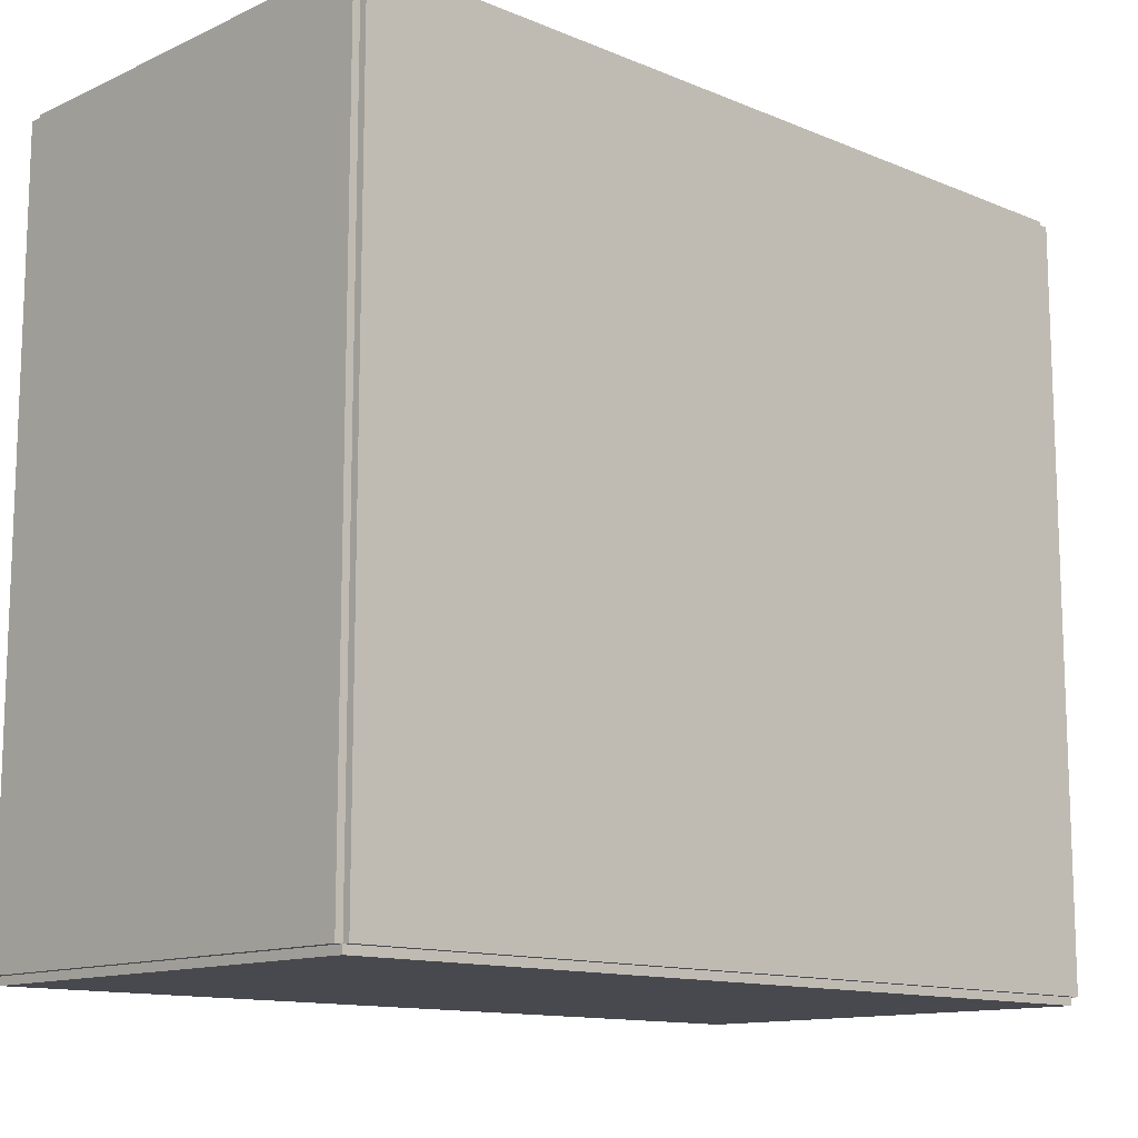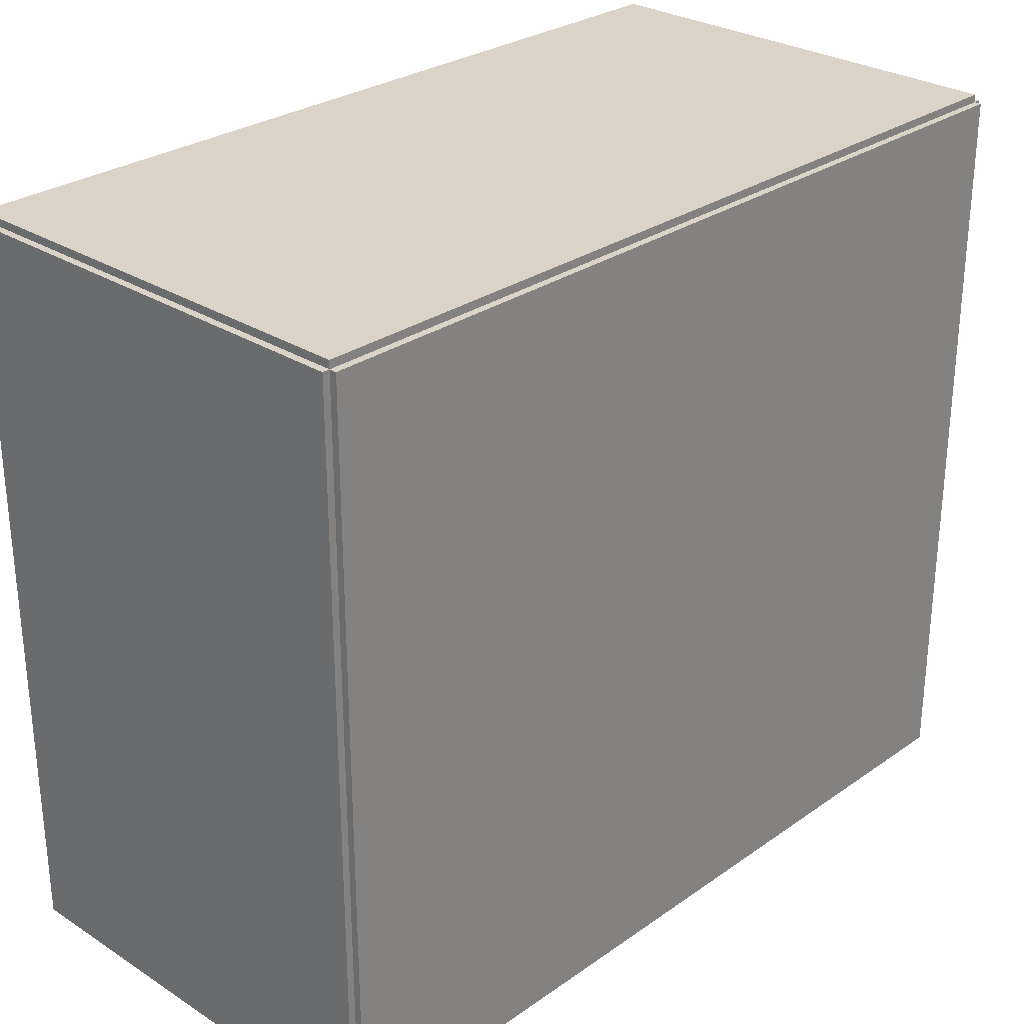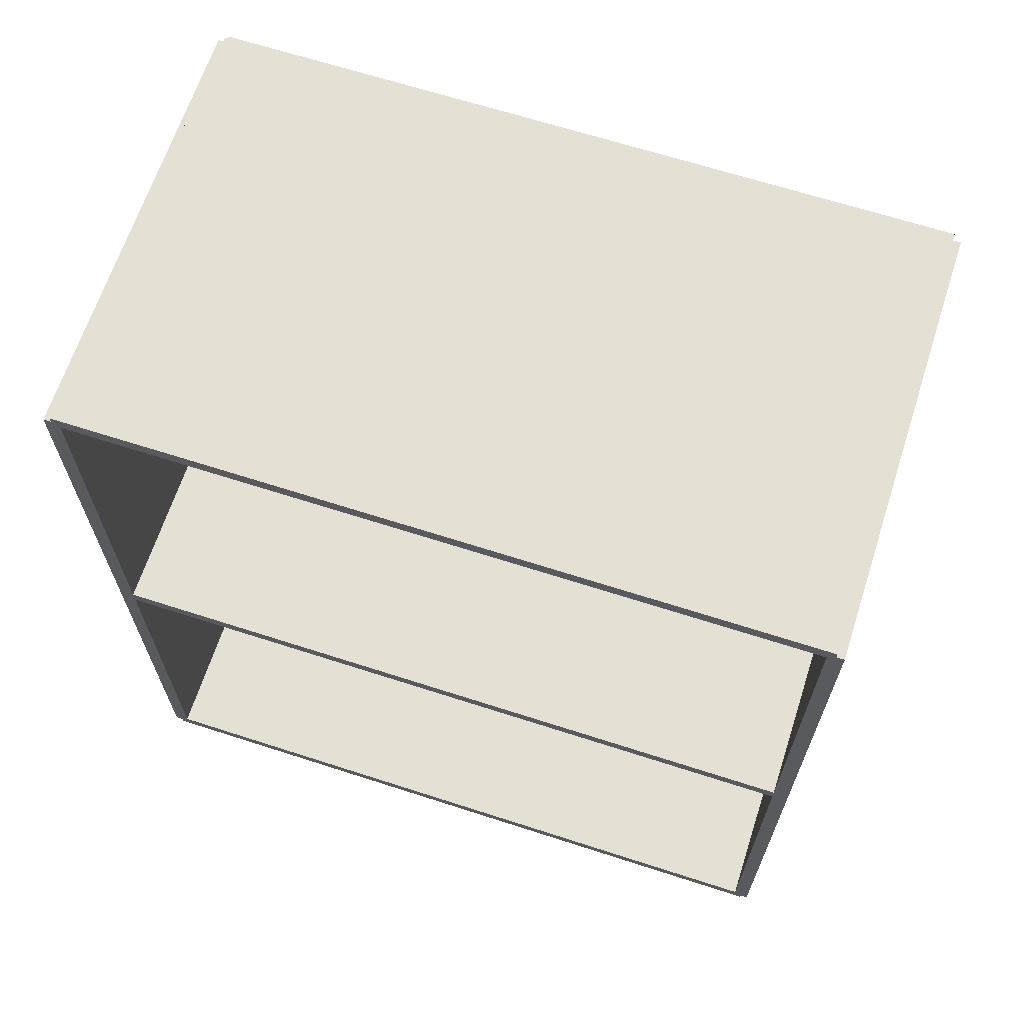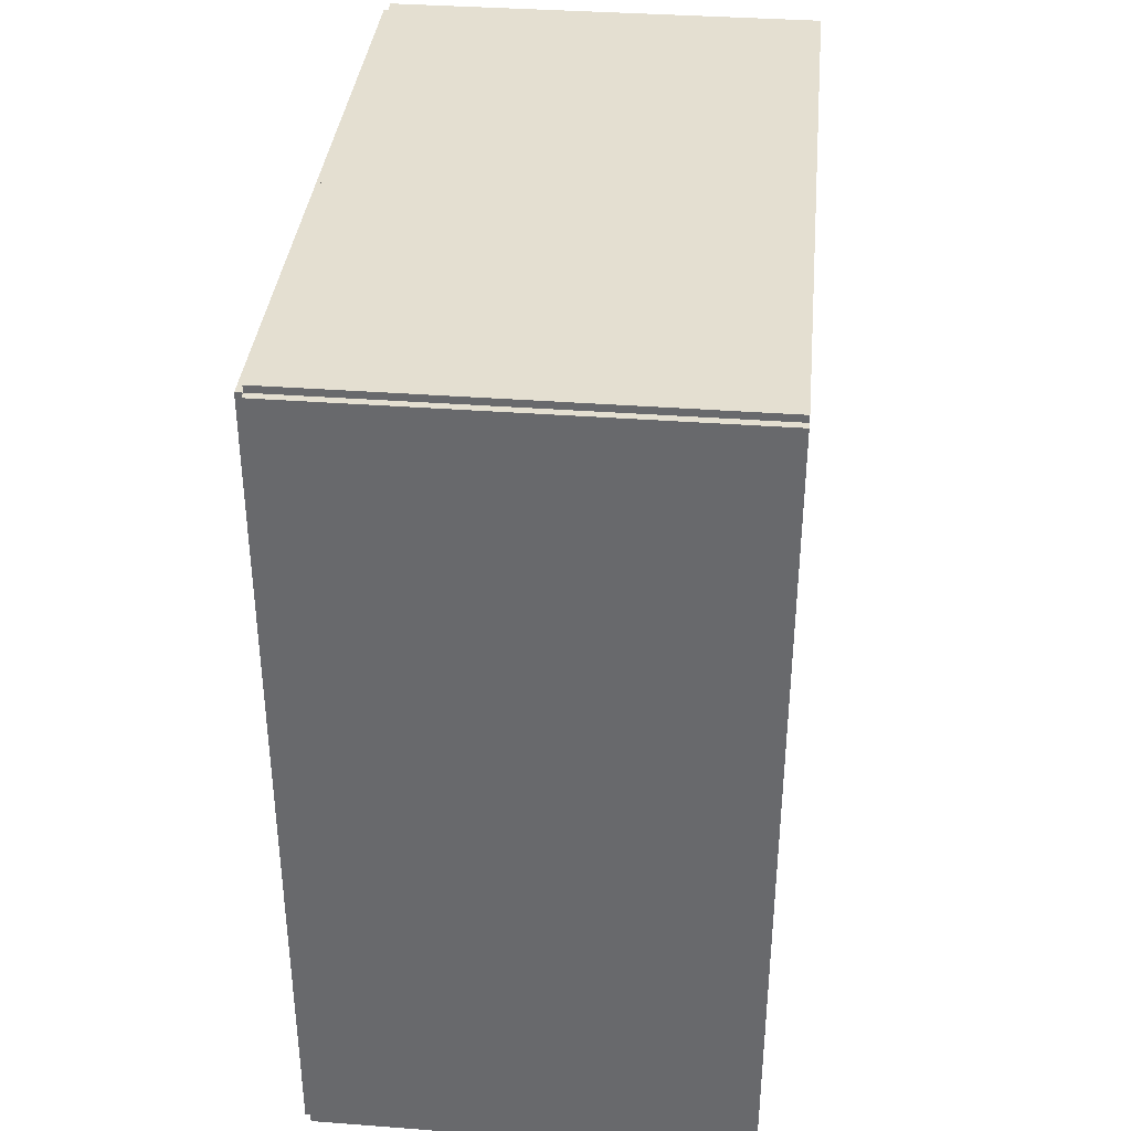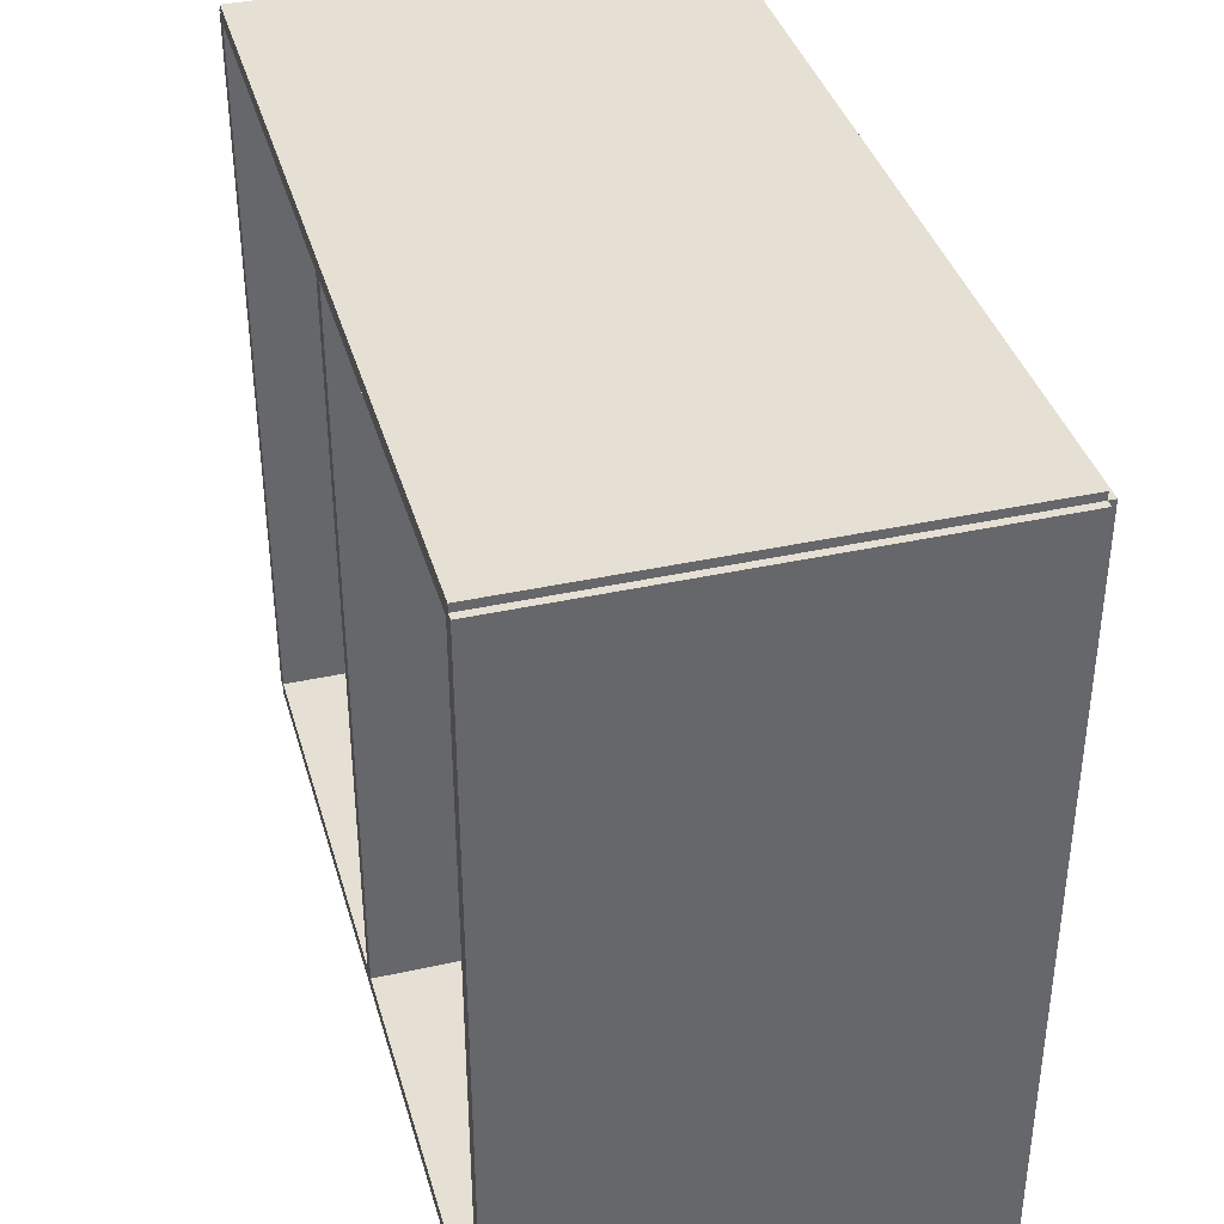
<metadata>
{"format":"obj","ext":"obj","renderer":"f3d","projection":"perspective","resolution":1024,"background":"white","views":[{"elev":-12.7,"azim":-133.7,"up":"+Y"},{"elev":28.4,"azim":-136.3,"up":"+Y"},{"elev":66.0,"azim":108.0,"up":"+Z"},{"elev":36.6,"azim":5.6,"up":"+Z"},{"elev":38.2,"azim":164.4,"up":"+Y"}]}
</metadata>
<code>
v -0.09735 -0.1627 -0.003145
v -0.09735 -0.1627 0.003145
v -0.09735 0.1627 -0.003145
v -0.09735 0.1627 0.003145
v 0.09735 -0.1627 -0.003145
v 0.09735 -0.1627 0.003145
v 0.09735 0.1627 -0.003145
v 0.09735 0.1627 0.003145
v -0.0942 -0.1627 0
v -0.1005 -0.1627 0
v -0.0942 0.1627 0
v -0.1005 0.1627 0
v -0.0942 -0.1627 0.375
v -0.1005 -0.1627 0.375
v -0.0942 0.1627 0.375
v -0.1005 0.1627 0.375
v -0.09735 -0.1627 0.1844
v -0.09735 -0.1627 0.1906
v -0.09735 0.1627 0.1844
v -0.09735 0.1627 0.1906
v 0.09735 -0.1627 0.1844
v 0.09735 -0.1627 0.1906
v 0.09735 0.1627 0.1844
v 0.09735 0.1627 0.1906
v -0.09735 0.1593 0.375
v -0.09735 0.166 0.375
v -0.09735 0.1593 0
v -0.09735 0.166 0
v 0.09735 0.1593 0.375
v 0.09735 0.166 0.375
v 0.09735 0.1593 0
v 0.09735 0.166 0
v -0.09735 -0.1593 0
v -0.09735 -0.166 0
v -0.09735 -0.1593 0.375
v -0.09735 -0.166 0.375
v 0.09735 -0.1593 0
v 0.09735 -0.166 0
v 0.09735 -0.1593 0.375
v 0.09735 -0.166 0.375
v -0.09735 -0.1627 0.3719
v -0.09735 -0.1627 0.3781
v -0.09735 0.1627 0.3719
v -0.09735 0.1627 0.3781
v 0.09735 -0.1627 0.3719
v 0.09735 -0.1627 0.3781
v 0.09735 0.1627 0.3719
v 0.09735 0.1627 0.3781
v 0.001356 -0.1054 0.006291
v 0.03313 -0.1054 0.006291
v 0.03313 -0.1054 0.06526
v 0.001356 -0.1054 0.06526
v 0.03252 -0.09918 0.006291
v 0.03252 -0.09918 0.06526
v 0.03071 -0.09322 0.006291
v 0.03071 -0.09322 0.06526
v 0.02777 -0.08772 0.006291
v 0.02777 -0.08772 0.06526
v 0.02382 -0.08291 0.006291
v 0.02382 -0.08291 0.06526
v 0.01901 -0.07896 0.006291
v 0.01901 -0.07896 0.06526
v 0.01351 -0.07602 0.006291
v 0.01351 -0.07602 0.06526
v 0.007555 -0.07421 0.006291
v 0.007555 -0.07421 0.06526
v 0.001356 -0.0736 0.006291
v 0.001356 -0.0736 0.06526
v -0.004842 -0.07421 0.006291
v -0.004842 -0.07421 0.06526
v -0.0108 -0.07602 0.006291
v -0.0108 -0.07602 0.06526
v -0.0163 -0.07896 0.006291
v -0.0163 -0.07896 0.06526
v -0.02111 -0.08291 0.006291
v -0.02111 -0.08291 0.06526
v -0.02506 -0.08772 0.006291
v -0.02506 -0.08772 0.06526
v -0.028 -0.09322 0.006291
v -0.028 -0.09322 0.06526
v -0.02981 -0.09918 0.006291
v -0.02981 -0.09918 0.06526
v -0.03042 -0.1054 0.006291
v -0.03042 -0.1054 0.06526
v -0.02981 -0.1116 0.006291
v -0.02981 -0.1116 0.06526
v -0.028 -0.1175 0.006291
v -0.028 -0.1175 0.06526
v -0.02506 -0.123 0.006291
v -0.02506 -0.123 0.06526
v -0.02111 -0.1278 0.006291
v -0.02111 -0.1278 0.06526
v -0.0163 -0.1318 0.006291
v -0.0163 -0.1318 0.06526
v -0.0108 -0.1347 0.006291
v -0.0108 -0.1347 0.06526
v -0.004842 -0.1365 0.006291
v -0.004842 -0.1365 0.06526
v 0.001356 -0.1371 0.006291
v 0.001356 -0.1371 0.06526
v 0.007555 -0.1365 0.006291
v 0.007555 -0.1365 0.06526
v 0.01351 -0.1347 0.006291
v 0.01351 -0.1347 0.06526
v 0.01901 -0.1318 0.006291
v 0.01901 -0.1318 0.06526
v 0.02382 -0.1278 0.006291
v 0.02382 -0.1278 0.06526
v 0.02777 -0.123 0.006291
v 0.02777 -0.123 0.06526
v 0.03071 -0.1175 0.006291
v 0.03071 -0.1175 0.06526
v 0.03252 -0.1116 0.006291
v 0.03252 -0.1116 0.06526
v -0.02385 0.09496 0.006291
v 0.005437 0.09496 0.006291
v 0.005437 0.09496 0.05632
v -0.02385 0.09496 0.05632
v 0.004874 0.1007 0.006291
v 0.004874 0.1007 0.05632
v 0.003207 0.1062 0.006291
v 0.003207 0.1062 0.05632
v 0.0005003 0.1112 0.006291
v 0.0005003 0.1112 0.05632
v -0.003142 0.1157 0.006291
v -0.003142 0.1157 0.05632
v -0.007581 0.1193 0.006291
v -0.007581 0.1193 0.05632
v -0.01265 0.122 0.006291
v -0.01265 0.122 0.05632
v -0.01814 0.1237 0.006291
v -0.01814 0.1237 0.05632
v -0.02385 0.1242 0.006291
v -0.02385 0.1242 0.05632
v -0.02957 0.1237 0.006291
v -0.02957 0.1237 0.05632
v -0.03506 0.122 0.006291
v -0.03506 0.122 0.05632
v -0.04013 0.1193 0.006291
v -0.04013 0.1193 0.05632
v -0.04457 0.1157 0.006291
v -0.04457 0.1157 0.05632
v -0.04821 0.1112 0.006291
v -0.04821 0.1112 0.05632
v -0.05092 0.1062 0.006291
v -0.05092 0.1062 0.05632
v -0.05258 0.1007 0.006291
v -0.05258 0.1007 0.05632
v -0.05315 0.09496 0.006291
v -0.05315 0.09496 0.05632
v -0.05258 0.08924 0.006291
v -0.05258 0.08924 0.05632
v -0.05092 0.08375 0.006291
v -0.05092 0.08375 0.05632
v -0.04821 0.07868 0.006291
v -0.04821 0.07868 0.05632
v -0.04457 0.07424 0.006291
v -0.04457 0.07424 0.05632
v -0.04013 0.0706 0.006291
v -0.04013 0.0706 0.05632
v -0.03506 0.06789 0.006291
v -0.03506 0.06789 0.05632
v -0.02957 0.06623 0.006291
v -0.02957 0.06623 0.05632
v -0.02385 0.06566 0.006291
v -0.02385 0.06566 0.05632
v -0.01814 0.06623 0.006291
v -0.01814 0.06623 0.05632
v -0.01265 0.06789 0.006291
v -0.01265 0.06789 0.05632
v -0.007581 0.0706 0.006291
v -0.007581 0.0706 0.05632
v -0.003142 0.07424 0.006291
v -0.003142 0.07424 0.05632
v 0.0005003 0.07868 0.006291
v 0.0005003 0.07868 0.05632
v 0.003207 0.08375 0.006291
v 0.003207 0.08375 0.05632
v 0.004874 0.08924 0.006291
v 0.004874 0.08924 0.05632
v -0.02385 0.09496 0.05632
v 0.005437 0.09496 0.05632
v 0.005437 0.09496 0.1063
v -0.02385 0.09496 0.1063
v 0.004874 0.1007 0.05632
v 0.004874 0.1007 0.1063
v 0.003207 0.1062 0.05632
v 0.003207 0.1062 0.1063
v 0.0005003 0.1112 0.05632
v 0.0005003 0.1112 0.1063
v -0.003142 0.1157 0.05632
v -0.003142 0.1157 0.1063
v -0.007581 0.1193 0.05632
v -0.007581 0.1193 0.1063
v -0.01265 0.122 0.05632
v -0.01265 0.122 0.1063
v -0.01814 0.1237 0.05632
v -0.01814 0.1237 0.1063
v -0.02385 0.1242 0.05632
v -0.02385 0.1242 0.1063
v -0.02957 0.1237 0.05632
v -0.02957 0.1237 0.1063
v -0.03506 0.122 0.05632
v -0.03506 0.122 0.1063
v -0.04013 0.1193 0.05632
v -0.04013 0.1193 0.1063
v -0.04457 0.1157 0.05632
v -0.04457 0.1157 0.1063
v -0.04821 0.1112 0.05632
v -0.04821 0.1112 0.1063
v -0.05092 0.1062 0.05632
v -0.05092 0.1062 0.1063
v -0.05258 0.1007 0.05632
v -0.05258 0.1007 0.1063
v -0.05315 0.09496 0.05632
v -0.05315 0.09496 0.1063
v -0.05258 0.08924 0.05632
v -0.05258 0.08924 0.1063
v -0.05092 0.08375 0.05632
v -0.05092 0.08375 0.1063
v -0.04821 0.07868 0.05632
v -0.04821 0.07868 0.1063
v -0.04457 0.07424 0.05632
v -0.04457 0.07424 0.1063
v -0.04013 0.0706 0.05632
v -0.04013 0.0706 0.1063
v -0.03506 0.06789 0.05632
v -0.03506 0.06789 0.1063
v -0.02957 0.06623 0.05632
v -0.02957 0.06623 0.1063
v -0.02385 0.06566 0.05632
v -0.02385 0.06566 0.1063
v -0.01814 0.06623 0.05632
v -0.01814 0.06623 0.1063
v -0.01265 0.06789 0.05632
v -0.01265 0.06789 0.1063
v -0.007581 0.0706 0.05632
v -0.007581 0.0706 0.1063
v -0.003142 0.07424 0.05632
v -0.003142 0.07424 0.1063
v 0.0005003 0.07868 0.05632
v 0.0005003 0.07868 0.1063
v 0.003207 0.08375 0.05632
v 0.003207 0.08375 0.1063
v 0.004874 0.08924 0.05632
v 0.004874 0.08924 0.1063
f 2 4 1
f 5 2 1
f 1 4 3
f 3 5 1
f 2 8 4
f 6 2 5
f 6 8 2
f 4 8 3
f 7 5 3
f 3 8 7
f 7 6 5
f 8 6 7
f 10 12 9
f 13 10 9
f 9 12 11
f 11 13 9
f 10 16 12
f 14 10 13
f 14 16 10
f 12 16 11
f 15 13 11
f 11 16 15
f 15 14 13
f 16 14 15
f 18 20 17
f 21 18 17
f 17 20 19
f 19 21 17
f 18 24 20
f 22 18 21
f 22 24 18
f 20 24 19
f 23 21 19
f 19 24 23
f 23 22 21
f 24 22 23
f 26 28 25
f 29 26 25
f 25 28 27
f 27 29 25
f 26 32 28
f 30 26 29
f 30 32 26
f 28 32 27
f 31 29 27
f 27 32 31
f 31 30 29
f 32 30 31
f 34 36 33
f 37 34 33
f 33 36 35
f 35 37 33
f 34 40 36
f 38 34 37
f 38 40 34
f 36 40 35
f 39 37 35
f 35 40 39
f 39 38 37
f 40 38 39
f 42 44 41
f 45 42 41
f 41 44 43
f 43 45 41
f 42 48 44
f 46 42 45
f 46 48 42
f 44 48 43
f 47 45 43
f 43 48 47
f 47 46 45
f 48 46 47
f 50 49 53
f 50 53 51
f 51 53 54
f 51 54 52
f 53 49 55
f 53 55 54
f 54 55 56
f 54 56 52
f 55 49 57
f 55 57 56
f 56 57 58
f 56 58 52
f 57 49 59
f 57 59 58
f 58 59 60
f 58 60 52
f 59 49 61
f 59 61 60
f 60 61 62
f 60 62 52
f 61 49 63
f 61 63 62
f 62 63 64
f 62 64 52
f 63 49 65
f 63 65 64
f 64 65 66
f 64 66 52
f 65 49 67
f 65 67 66
f 66 67 68
f 66 68 52
f 67 49 69
f 67 69 68
f 68 69 70
f 68 70 52
f 69 49 71
f 69 71 70
f 70 71 72
f 70 72 52
f 71 49 73
f 71 73 72
f 72 73 74
f 72 74 52
f 73 49 75
f 73 75 74
f 74 75 76
f 74 76 52
f 75 49 77
f 75 77 76
f 76 77 78
f 76 78 52
f 77 49 79
f 77 79 78
f 78 79 80
f 78 80 52
f 79 49 81
f 79 81 80
f 80 81 82
f 80 82 52
f 81 49 83
f 81 83 82
f 82 83 84
f 82 84 52
f 83 49 85
f 83 85 84
f 84 85 86
f 84 86 52
f 85 49 87
f 85 87 86
f 86 87 88
f 86 88 52
f 87 49 89
f 87 89 88
f 88 89 90
f 88 90 52
f 89 49 91
f 89 91 90
f 90 91 92
f 90 92 52
f 91 49 93
f 91 93 92
f 92 93 94
f 92 94 52
f 93 49 95
f 93 95 94
f 94 95 96
f 94 96 52
f 95 49 97
f 95 97 96
f 96 97 98
f 96 98 52
f 97 49 99
f 97 99 98
f 98 99 100
f 98 100 52
f 99 49 101
f 99 101 100
f 100 101 102
f 100 102 52
f 101 49 103
f 101 103 102
f 102 103 104
f 102 104 52
f 103 49 105
f 103 105 104
f 104 105 106
f 104 106 52
f 105 49 107
f 105 107 106
f 106 107 108
f 106 108 52
f 107 49 109
f 107 109 108
f 108 109 110
f 108 110 52
f 109 49 111
f 109 111 110
f 110 111 112
f 110 112 52
f 111 49 113
f 111 113 112
f 112 113 114
f 112 114 52
f 113 49 50
f 113 50 114
f 114 50 51
f 114 51 52
f 116 115 119
f 116 119 117
f 117 119 120
f 117 120 118
f 119 115 121
f 119 121 120
f 120 121 122
f 120 122 118
f 121 115 123
f 121 123 122
f 122 123 124
f 122 124 118
f 123 115 125
f 123 125 124
f 124 125 126
f 124 126 118
f 125 115 127
f 125 127 126
f 126 127 128
f 126 128 118
f 127 115 129
f 127 129 128
f 128 129 130
f 128 130 118
f 129 115 131
f 129 131 130
f 130 131 132
f 130 132 118
f 131 115 133
f 131 133 132
f 132 133 134
f 132 134 118
f 133 115 135
f 133 135 134
f 134 135 136
f 134 136 118
f 135 115 137
f 135 137 136
f 136 137 138
f 136 138 118
f 137 115 139
f 137 139 138
f 138 139 140
f 138 140 118
f 139 115 141
f 139 141 140
f 140 141 142
f 140 142 118
f 141 115 143
f 141 143 142
f 142 143 144
f 142 144 118
f 143 115 145
f 143 145 144
f 144 145 146
f 144 146 118
f 145 115 147
f 145 147 146
f 146 147 148
f 146 148 118
f 147 115 149
f 147 149 148
f 148 149 150
f 148 150 118
f 149 115 151
f 149 151 150
f 150 151 152
f 150 152 118
f 151 115 153
f 151 153 152
f 152 153 154
f 152 154 118
f 153 115 155
f 153 155 154
f 154 155 156
f 154 156 118
f 155 115 157
f 155 157 156
f 156 157 158
f 156 158 118
f 157 115 159
f 157 159 158
f 158 159 160
f 158 160 118
f 159 115 161
f 159 161 160
f 160 161 162
f 160 162 118
f 161 115 163
f 161 163 162
f 162 163 164
f 162 164 118
f 163 115 165
f 163 165 164
f 164 165 166
f 164 166 118
f 165 115 167
f 165 167 166
f 166 167 168
f 166 168 118
f 167 115 169
f 167 169 168
f 168 169 170
f 168 170 118
f 169 115 171
f 169 171 170
f 170 171 172
f 170 172 118
f 171 115 173
f 171 173 172
f 172 173 174
f 172 174 118
f 173 115 175
f 173 175 174
f 174 175 176
f 174 176 118
f 175 115 177
f 175 177 176
f 176 177 178
f 176 178 118
f 177 115 179
f 177 179 178
f 178 179 180
f 178 180 118
f 179 115 116
f 179 116 180
f 180 116 117
f 180 117 118
f 182 181 185
f 182 185 183
f 183 185 186
f 183 186 184
f 185 181 187
f 185 187 186
f 186 187 188
f 186 188 184
f 187 181 189
f 187 189 188
f 188 189 190
f 188 190 184
f 189 181 191
f 189 191 190
f 190 191 192
f 190 192 184
f 191 181 193
f 191 193 192
f 192 193 194
f 192 194 184
f 193 181 195
f 193 195 194
f 194 195 196
f 194 196 184
f 195 181 197
f 195 197 196
f 196 197 198
f 196 198 184
f 197 181 199
f 197 199 198
f 198 199 200
f 198 200 184
f 199 181 201
f 199 201 200
f 200 201 202
f 200 202 184
f 201 181 203
f 201 203 202
f 202 203 204
f 202 204 184
f 203 181 205
f 203 205 204
f 204 205 206
f 204 206 184
f 205 181 207
f 205 207 206
f 206 207 208
f 206 208 184
f 207 181 209
f 207 209 208
f 208 209 210
f 208 210 184
f 209 181 211
f 209 211 210
f 210 211 212
f 210 212 184
f 211 181 213
f 211 213 212
f 212 213 214
f 212 214 184
f 213 181 215
f 213 215 214
f 214 215 216
f 214 216 184
f 215 181 217
f 215 217 216
f 216 217 218
f 216 218 184
f 217 181 219
f 217 219 218
f 218 219 220
f 218 220 184
f 219 181 221
f 219 221 220
f 220 221 222
f 220 222 184
f 221 181 223
f 221 223 222
f 222 223 224
f 222 224 184
f 223 181 225
f 223 225 224
f 224 225 226
f 224 226 184
f 225 181 227
f 225 227 226
f 226 227 228
f 226 228 184
f 227 181 229
f 227 229 228
f 228 229 230
f 228 230 184
f 229 181 231
f 229 231 230
f 230 231 232
f 230 232 184
f 231 181 233
f 231 233 232
f 232 233 234
f 232 234 184
f 233 181 235
f 233 235 234
f 234 235 236
f 234 236 184
f 235 181 237
f 235 237 236
f 236 237 238
f 236 238 184
f 237 181 239
f 237 239 238
f 238 239 240
f 238 240 184
f 239 181 241
f 239 241 240
f 240 241 242
f 240 242 184
f 241 181 243
f 241 243 242
f 242 243 244
f 242 244 184
f 243 181 245
f 243 245 244
f 244 245 246
f 244 246 184
f 245 181 182
f 245 182 246
f 246 182 183
f 246 183 184

</code>
